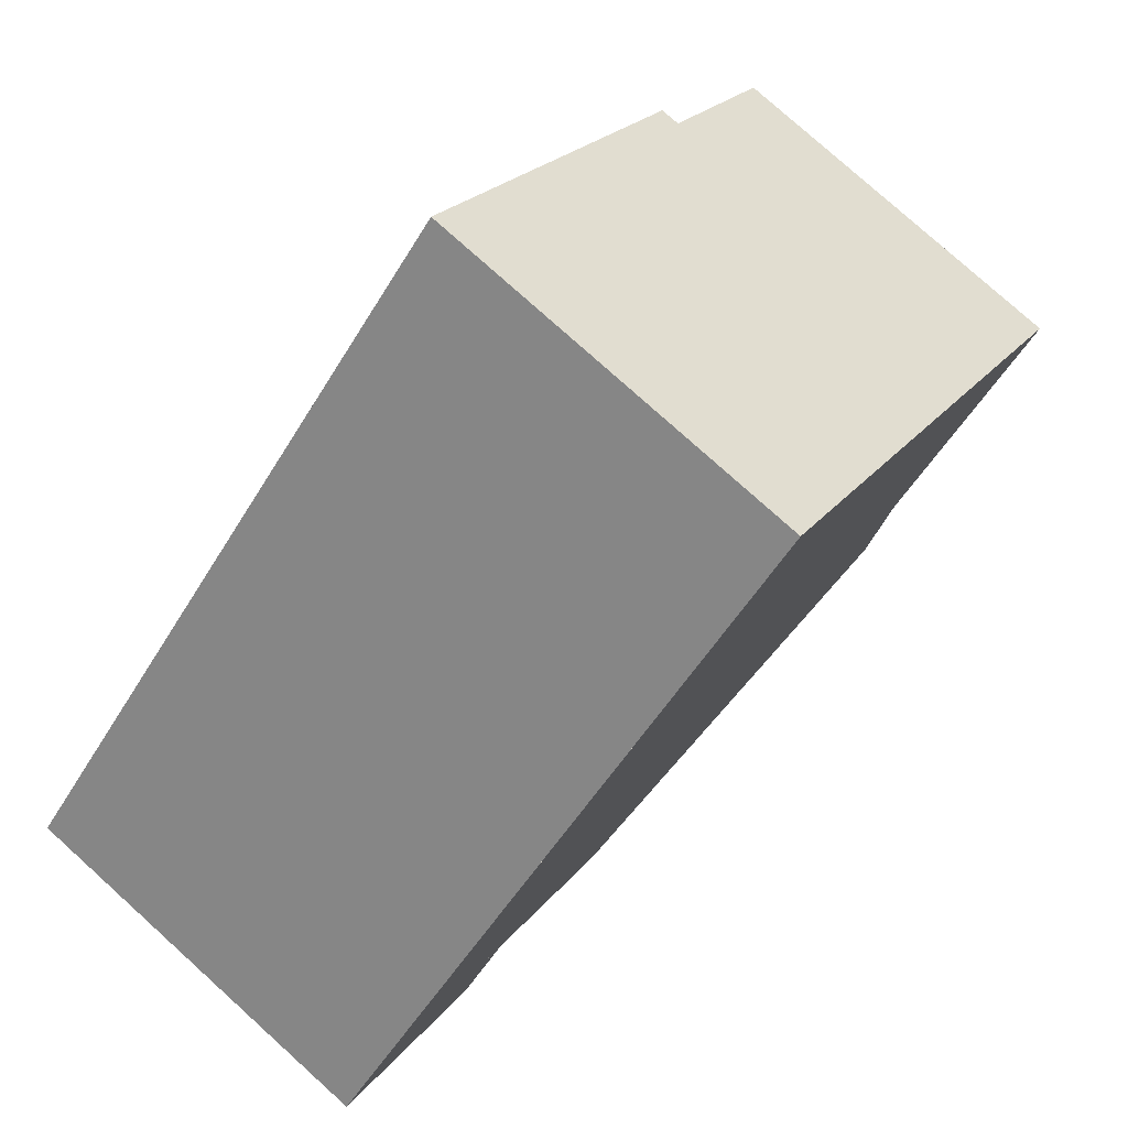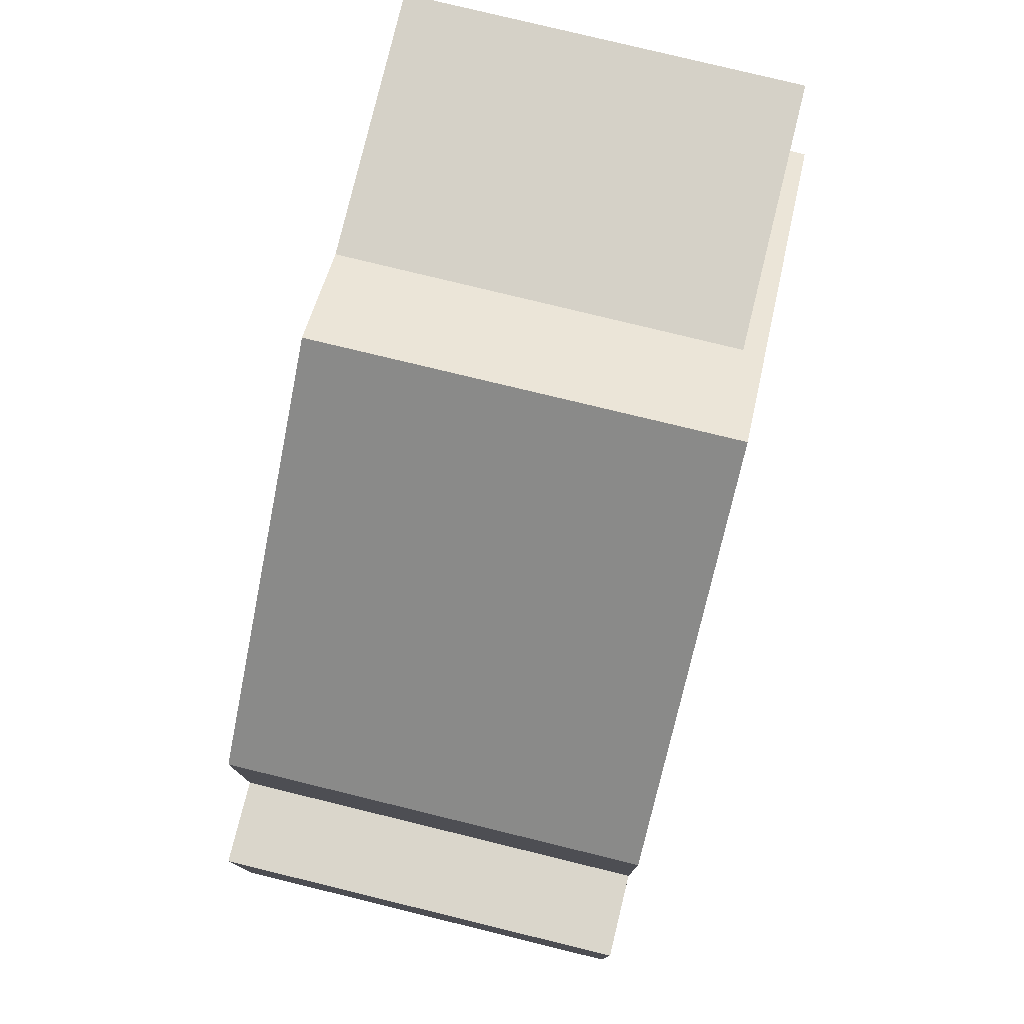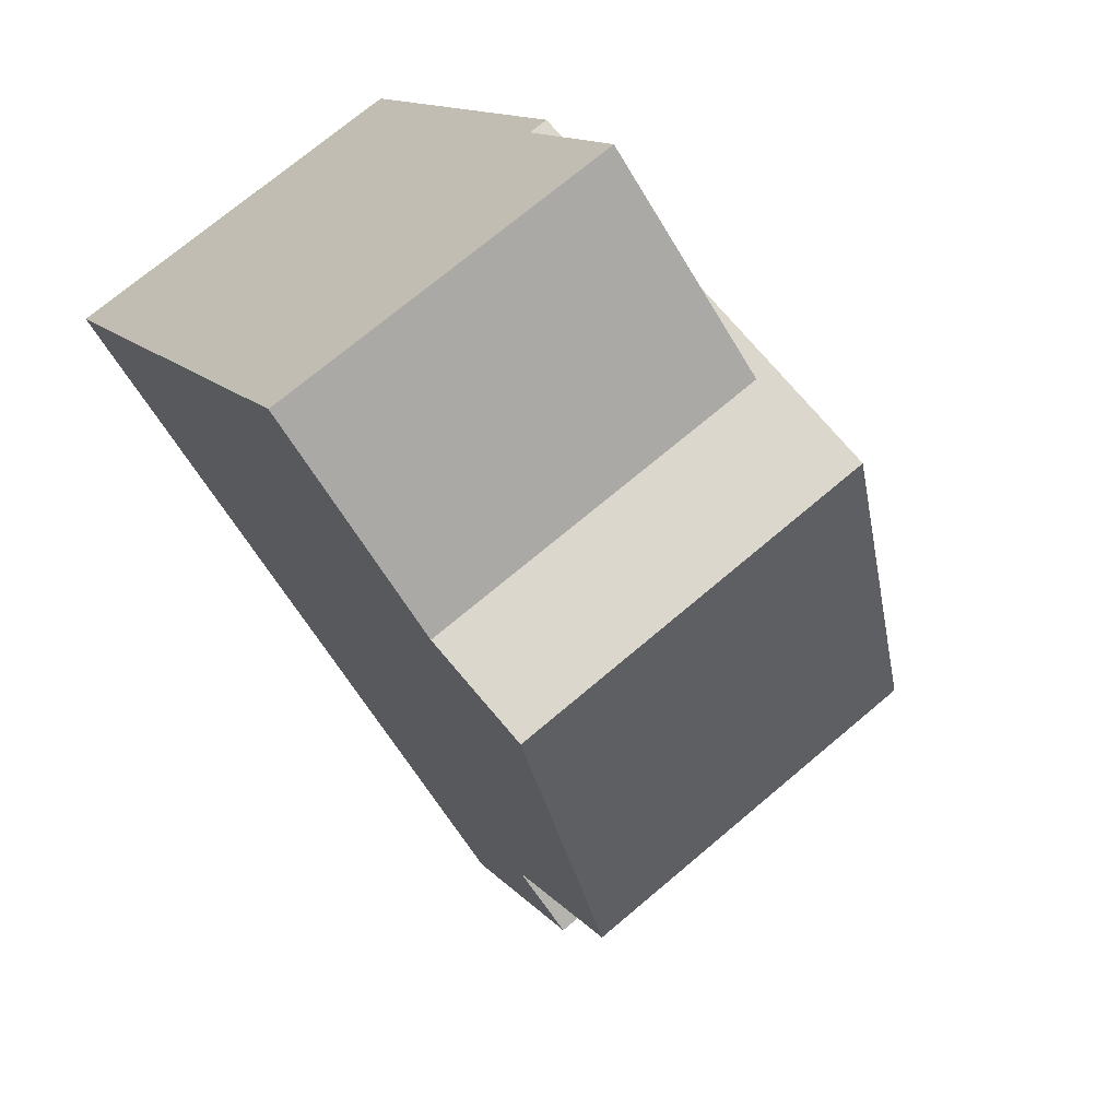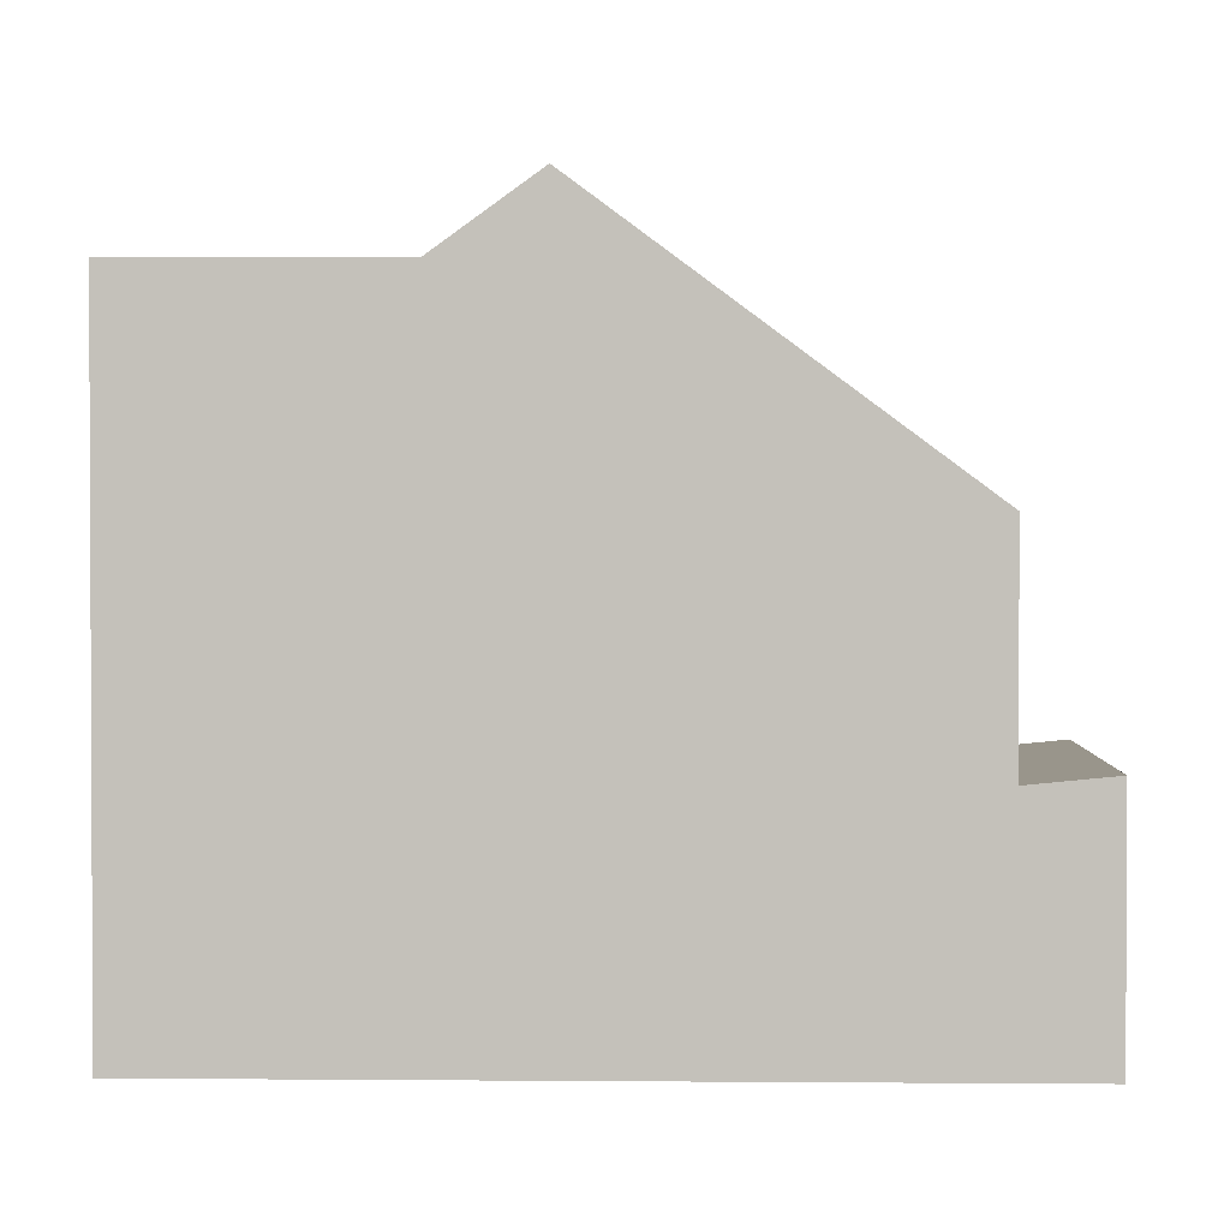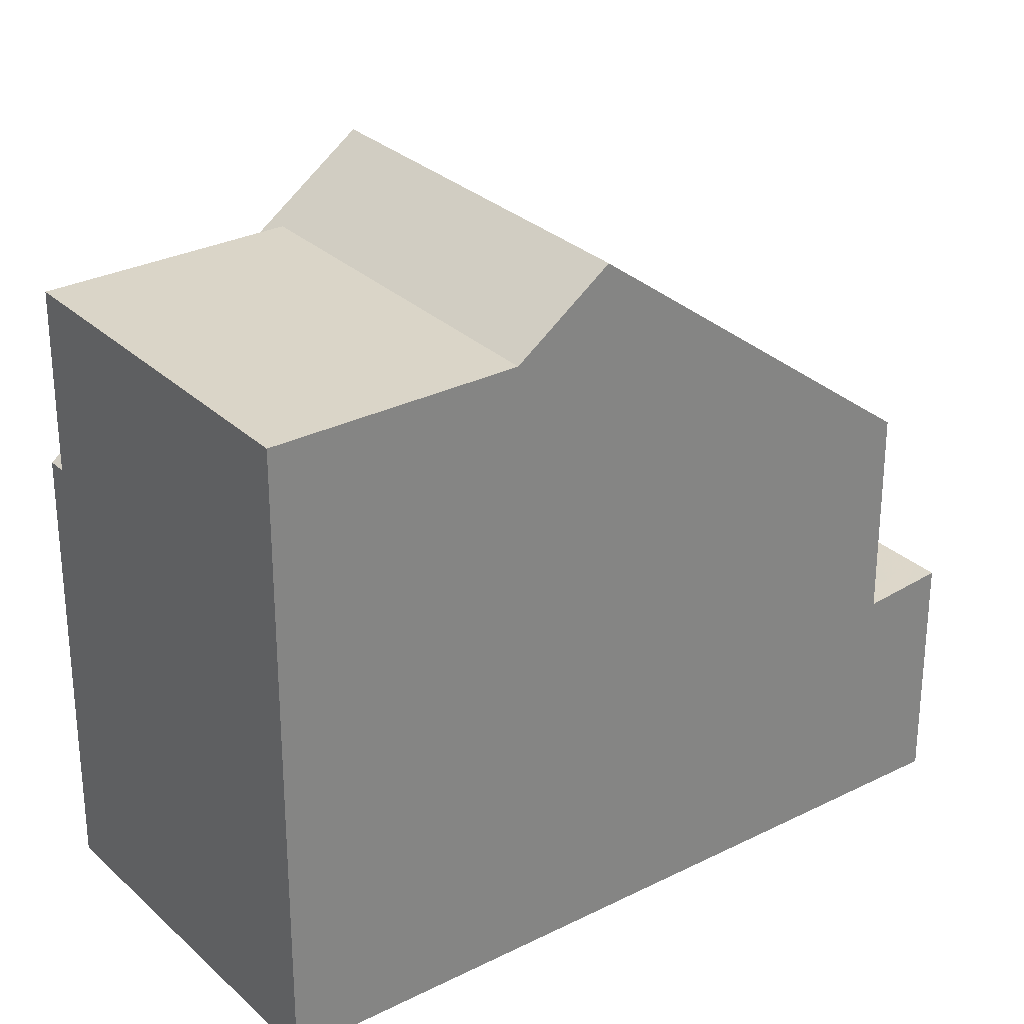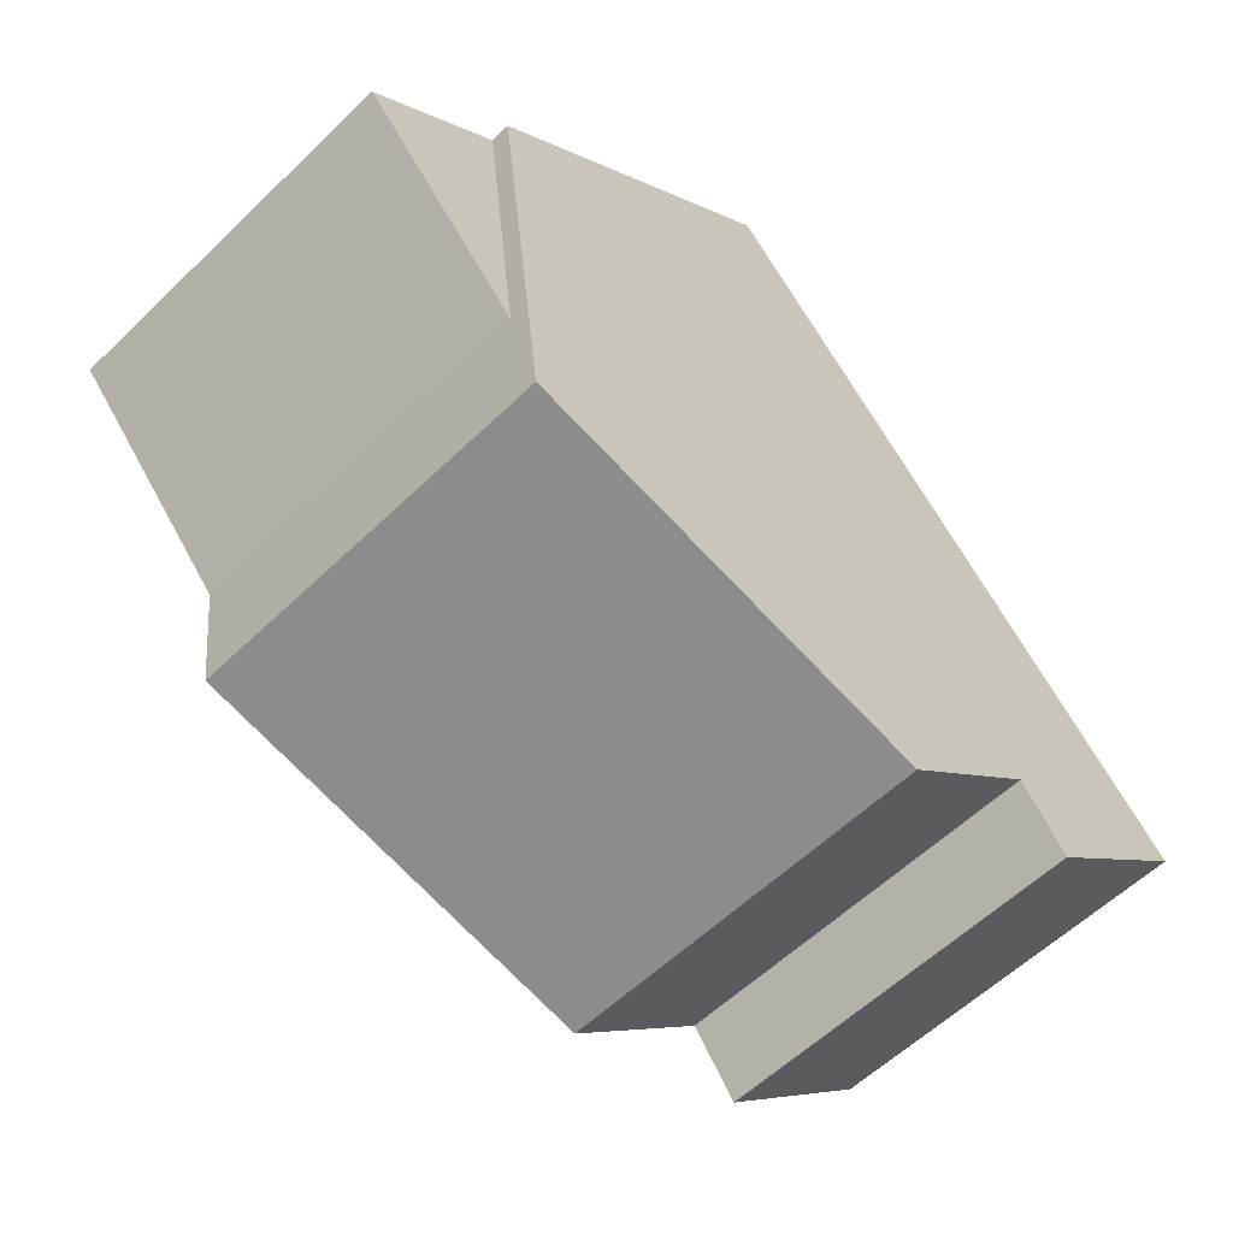
<metadata>
{"format":"obj","ext":"obj","renderer":"f3d","projection":"perspective","resolution":1024,"background":"white","views":[{"elev":21.9,"azim":-153.4,"up":"+Y"},{"elev":79.5,"azim":47.5,"up":"+Z"},{"elev":12.6,"azim":-23.6,"up":"+Y"},{"elev":1.7,"azim":-54.4,"up":"+Z"},{"elev":29.1,"azim":-93.0,"up":"+Z"},{"elev":-5.8,"azim":31.3,"up":"+Y"}]}
</metadata>
<code>
v -2228 -1249 6.243
v -2232 -1252 8.767
v -2222 -1259 3.282
v -2226 -1262 3.278
v -2225 -1253 9.776
v -2230 -1257 9.747
v -2229 -1258 8.759
v -2224 -1255 8.797
v -2230 -1257 9.747
v -2225 -1253 9.776
v -2227 -1261 6.07
v -2222 -1258 6.087
v -2230 -1255 8.762
v -2228 -1250 6.241
v -2230 -1255 8.765
v -2229 -1255 8.772
v -2226 -1252 8.8
v -2230 -1255 8.762
v -2228 -1250 8.803
v -2226 -1252 8.798
v -2227 -1261 3.223
v -2222 -1258 3.227
v -2227 -1261 3.166
v -2222 -1258 3.17
v -2223 -1258 3.17
v -2222 -1258 3.226
v -2225 -1259 3.168
v -2225 -1260 3.225
v -2227 -1260 3.167
v -2226 -1261 3.223
v -2226 -1260 3.167
v -2225 -1260 3.224
v -2222 -1258 3.17
v -2227 -1261 3.166
v -2228 -1249 6.287
v -2228 -1250 6.285
v -2228 -1250 8.803
v -2232 -1252 8.767
v -2225 -1254 9.774
v -2225 -1254 9.774
v -2225 -1255 8.795
v -2228 -1250 6.285
v -2226 -1252 8.798
v -2223 -1258 3.17
v -2228 -1250 8.803
v -2228 -1250 8.803
v -2223 -1258 6.086
v -2226 -1252 8.798
v -2222 -1259 3.282
v -2228 -1250 6.241
v -2232 -1252 8.769
v -2229 -1256 9.749
v -2229 -1256 9.749
v -2229 -1257 8.761
v -2230 -1255 8.765
v -2227 -1260 3.167
v -2227 -1260 6.071
v -2232 -1252 8.769
v -2226 -1261 3.279
v -2227 -1260 6.071
v -2227 -1261 6.07
v -2223 -1258 6.086
v -2222 -1258 6.087
v -2227 -1260 6.279
v -2227 -1260 6.28
v -2223 -1257 6.298
v -2223 -1257 6.299
v -2228 -1254 8.779
v -2230 -1251 8.783
v -2230 -1251 8.783
v -2224 -1260 3.28
v -2225 -1259 6.077
v -2228 -1255 9.759
v -2227 -1256 8.775
v -2225 -1259 6.288
v -2228 -1255 9.759
v -2228 -1254 8.779
v -2225 -1259 3.168
v -2225 -1259 6.077
v -2226 -1260 6.074
v -2229 -1256 9.754
v -2226 -1260 6.284
v -2228 -1257 8.768
v -2231 -1252 8.776
v -2231 -1252 8.777
v -2225 -1261 3.279
v -2229 -1256 9.754
v -2229 -1255 8.772
v -2226 -1260 3.167
v -2226 -1260 6.074
v -2228 -1249 6.287
v -2228 -1249 6.243
v -2228 -1249 -8.882e-16
v -2228 -1249 0
v -2232 -1252 8.769
v -2232 -1252 8.767
v -2232 -1252 0
v -2232 -1252 0
v -2222 -1259 3.282
v -2222 -1259 3.282
v -2222 -1259 0
v -2222 -1259 0
v -2227 -1261 3.223
v -2226 -1262 3.278
v -2226 -1262 0
v -2227 -1261 0
v -2224 -1255 8.797
v -2225 -1253 9.776
v -2225 -1253 0
v -2224 -1255 0
v -2230 -1257 9.747
v -2229 -1258 8.759
v -2229 -1258 0
v -2230 -1257 1.776e-15
v -2223 -1257 6.299
v -2224 -1255 8.797
v -2224 -1255 0
v -2223 -1257 -8.882e-16
v -2230 -1255 8.762
v -2230 -1257 9.747
v -2230 -1257 1.776e-15
v -2230 -1255 -1.776e-15
v -2232 -1252 8.767
v -2230 -1255 8.762
v -2230 -1255 -1.776e-15
v -2232 -1252 0
v -2225 -1253 9.776
v -2226 -1252 8.8
v -2226 -1252 0
v -2225 -1253 0
v -2227 -1261 3.166
v -2227 -1261 3.223
v -2227 -1261 0
v -2227 -1261 0
v -2222 -1259 3.282
v -2222 -1258 3.227
v -2222 -1258 0
v -2222 -1259 0
v -2222 -1258 3.227
v -2222 -1258 3.17
v -2222 -1258 4.441e-16
v -2222 -1258 0
v -2226 -1252 8.8
v -2228 -1249 6.287
v -2228 -1249 0
v -2226 -1252 0
v -2232 -1252 8.767
v -2232 -1252 8.767
v -2232 -1252 0
v -2232 -1252 0
v -2224 -1260 3.28
v -2222 -1259 3.282
v -2222 -1259 0
v -2224 -1260 4.441e-16
v -2228 -1249 6.243
v -2228 -1250 6.241
v -2228 -1250 0
v -2228 -1249 -8.882e-16
v -2231 -1252 8.777
v -2232 -1252 8.769
v -2232 -1252 0
v -2231 -1252 0
v -2226 -1262 3.278
v -2226 -1261 3.279
v -2226 -1261 4.441e-16
v -2226 -1262 0
v -2227 -1260 6.279
v -2227 -1261 6.07
v -2227 -1261 0
v -2227 -1260 8.882e-16
v -2229 -1258 8.759
v -2227 -1260 6.279
v -2227 -1260 8.882e-16
v -2229 -1258 0
v -2222 -1258 6.087
v -2223 -1257 6.299
v -2223 -1257 -8.882e-16
v -2222 -1258 0
v -2228 -1250 8.803
v -2230 -1251 8.783
v -2230 -1251 0
v -2228 -1250 0
v -2225 -1261 3.279
v -2224 -1260 3.28
v -2224 -1260 4.441e-16
v -2225 -1261 0
v -2230 -1251 8.783
v -2231 -1252 8.777
v -2231 -1252 0
v -2230 -1251 0
v -2226 -1261 3.279
v -2225 -1261 3.279
v -2225 -1261 0
v -2226 -1261 4.441e-16
v -2228 -1249 0
v -2222 -1259 0
v -2226 -1262 0
v -2232 -1252 0
f 82 75 72 80
f 87 76 74 83
f 37 20 36
f 88 77 73 81
f 26 22 3 49
f 25 24 22 26
f 27 25 26 28
f 30 21 23 29
f 32 30 29 31
f 31 27 28 32
f 89 78 79 90
f 36 14 19 37
f 67 63 62 66
f 39 5 8 41
f 42 35 17 43
f 51 38 2 58
f 43 17 10 40
f 59 4 21 30
f 44 33 12 47
f 50 1 35 42
f 15 13 38 51
f 69 45 48 68
f 65 60 61 64
f 54 7 6 52
f 53 9 18 55
f 57 11 34 56
f 70 46 45 69
f 28 26 49 71
f 64 7 54 65
f 83 74 75 82
f 66 41 8 67
f 16 15 51 84
f 84 51 58 85
f 86 59 30 32
f 74 41 66 75
f 75 66 62 72
f 76 39 41 74
f 77 43 40 73
f 78 44 47 79
f 82 65 54 83
f 84 69 68 16
f 85 70 69 84
f 32 28 71 86
f 80 60 65 82
f 83 54 52 87
f 81 53 55 88
f 90 57 56 89
f 92 93 94 91
f 96 97 98 95
f 100 101 102 99
f 104 105 106 103
f 108 109 110 107
f 112 113 114 111
f 116 117 118 115
f 120 121 122 119
f 124 125 126 123
f 128 129 130 127
f 132 133 134 131
f 136 137 138 135
f 140 141 142 139
f 144 145 146 143
f 148 149 150 147
f 152 153 154 151
f 156 157 158 155
f 160 161 162 159
f 164 165 166 163
f 168 169 170 167
f 172 173 174 171
f 176 177 178 175
f 180 181 182 179
f 184 185 186 183
f 188 189 190 187
f 192 193 194 191
f 196 197 198 195

</code>
